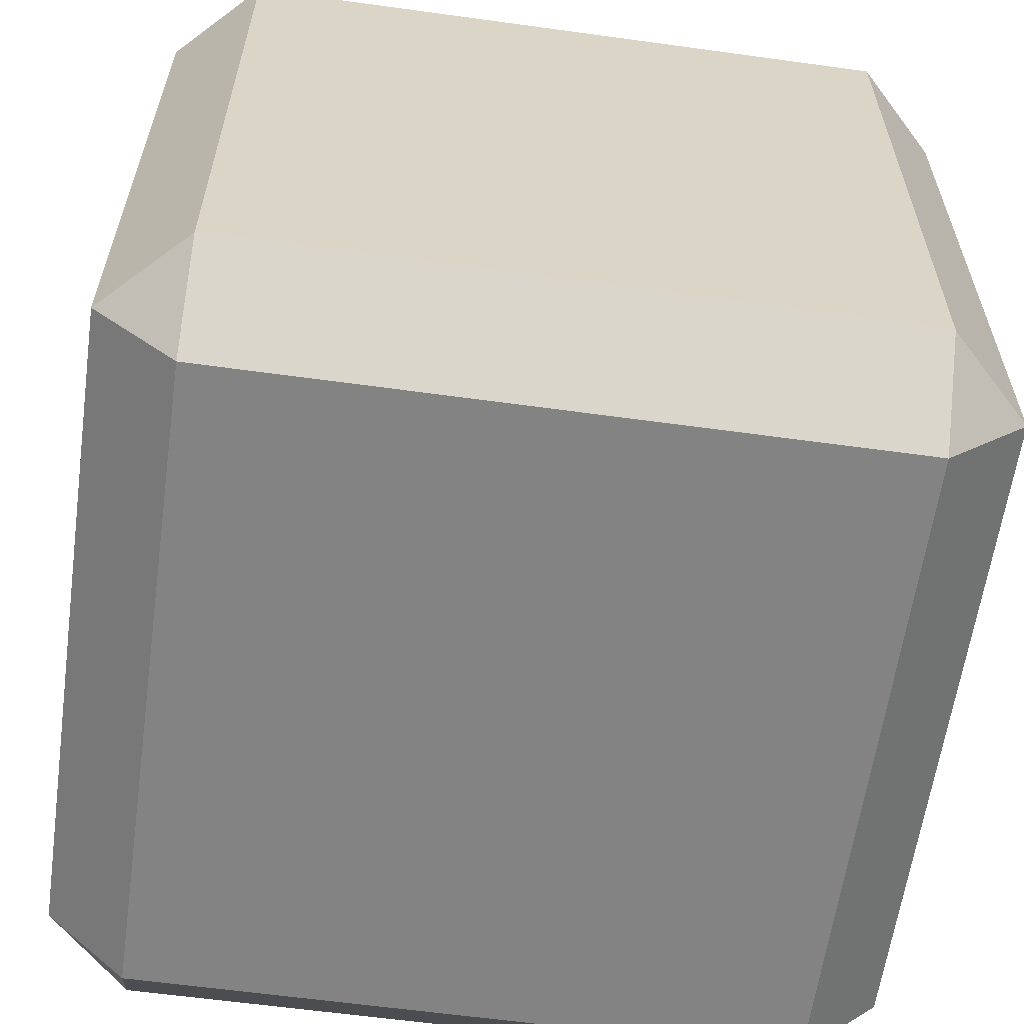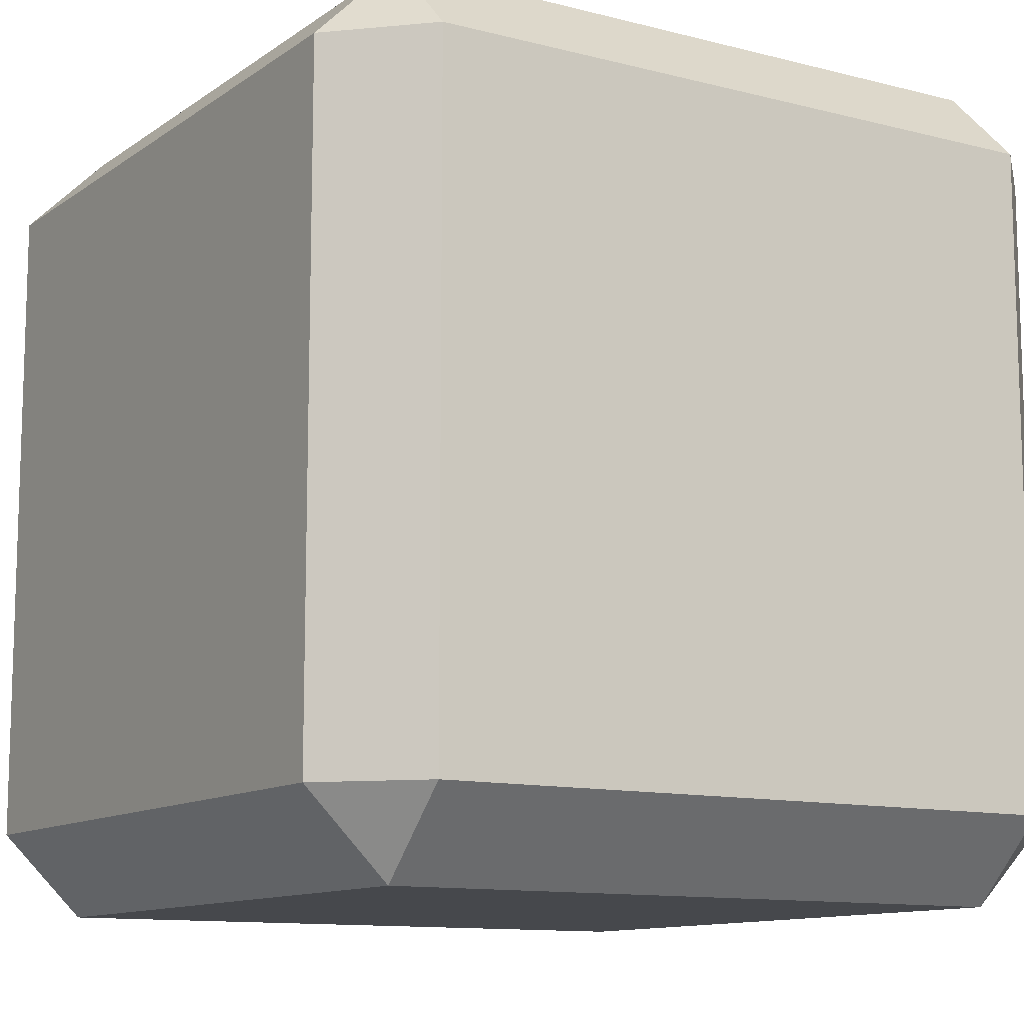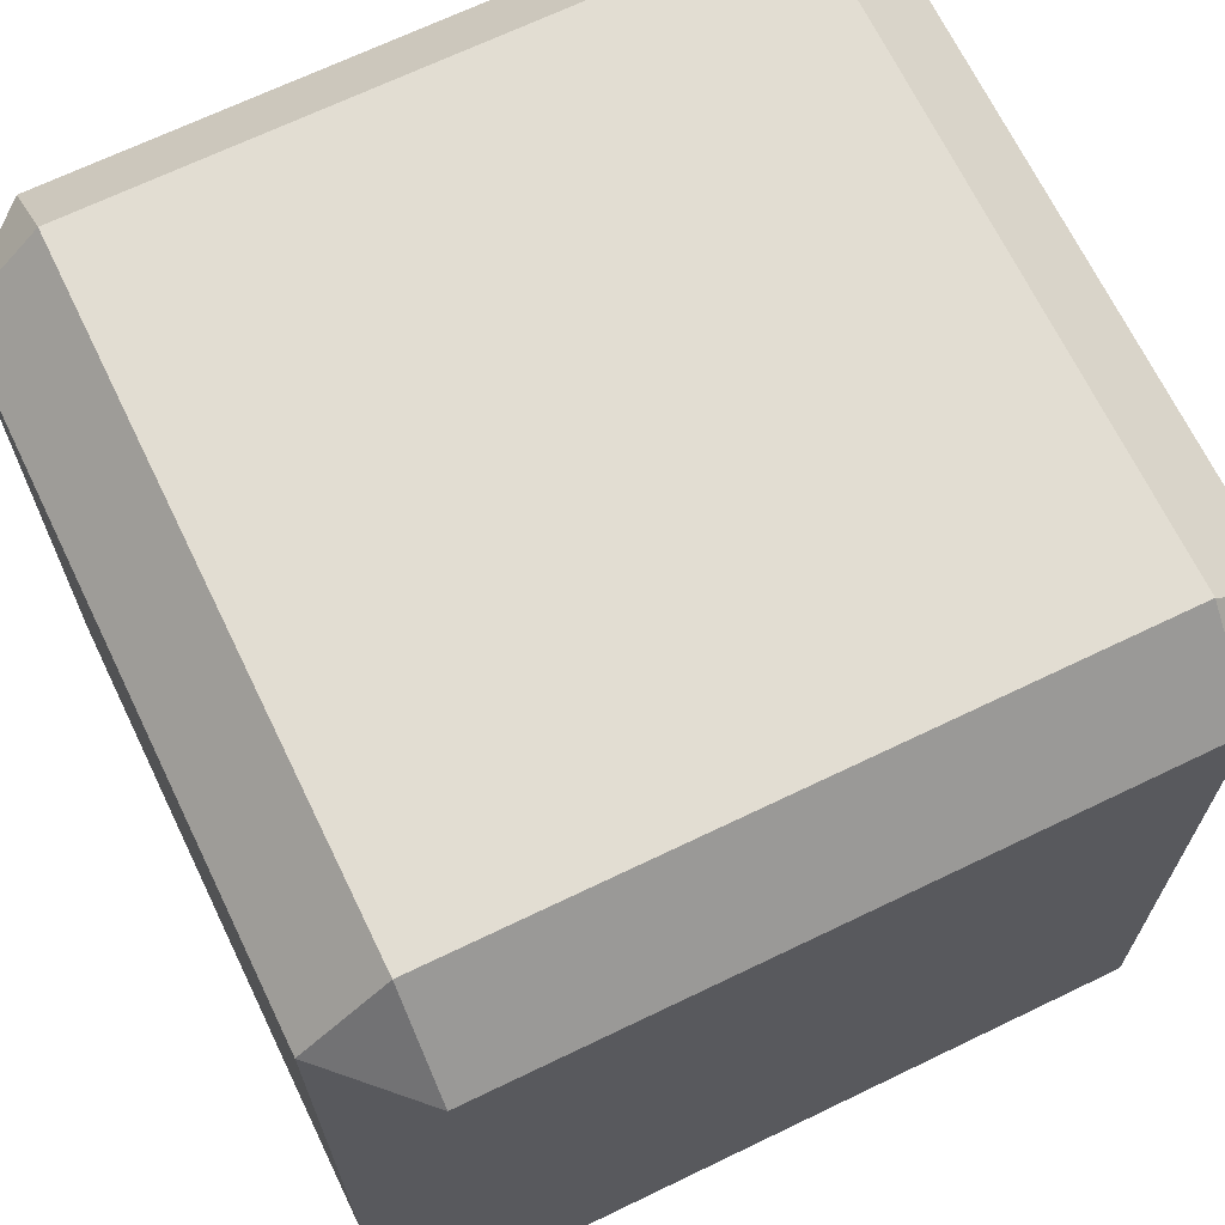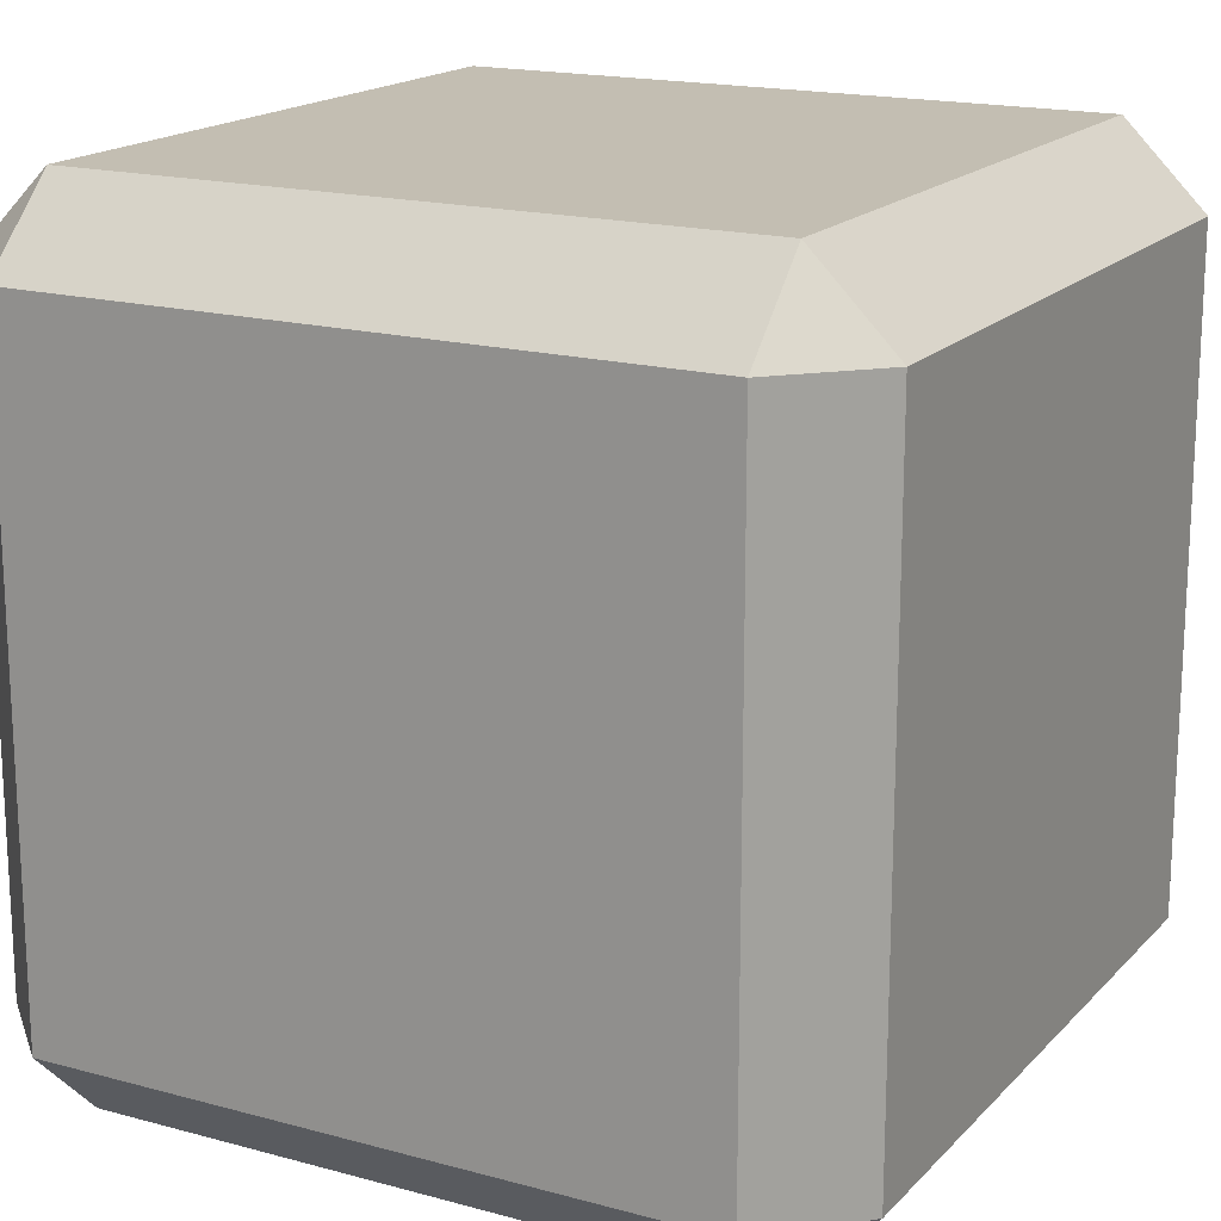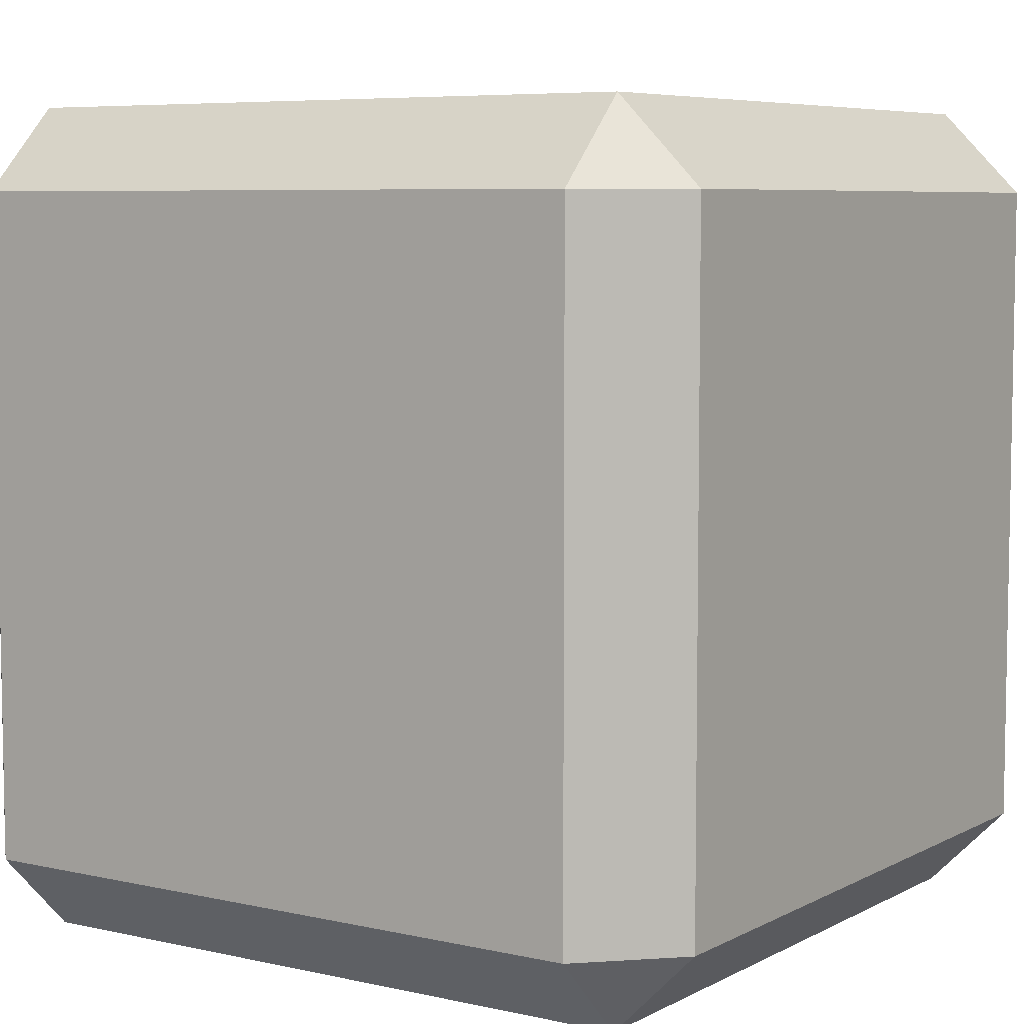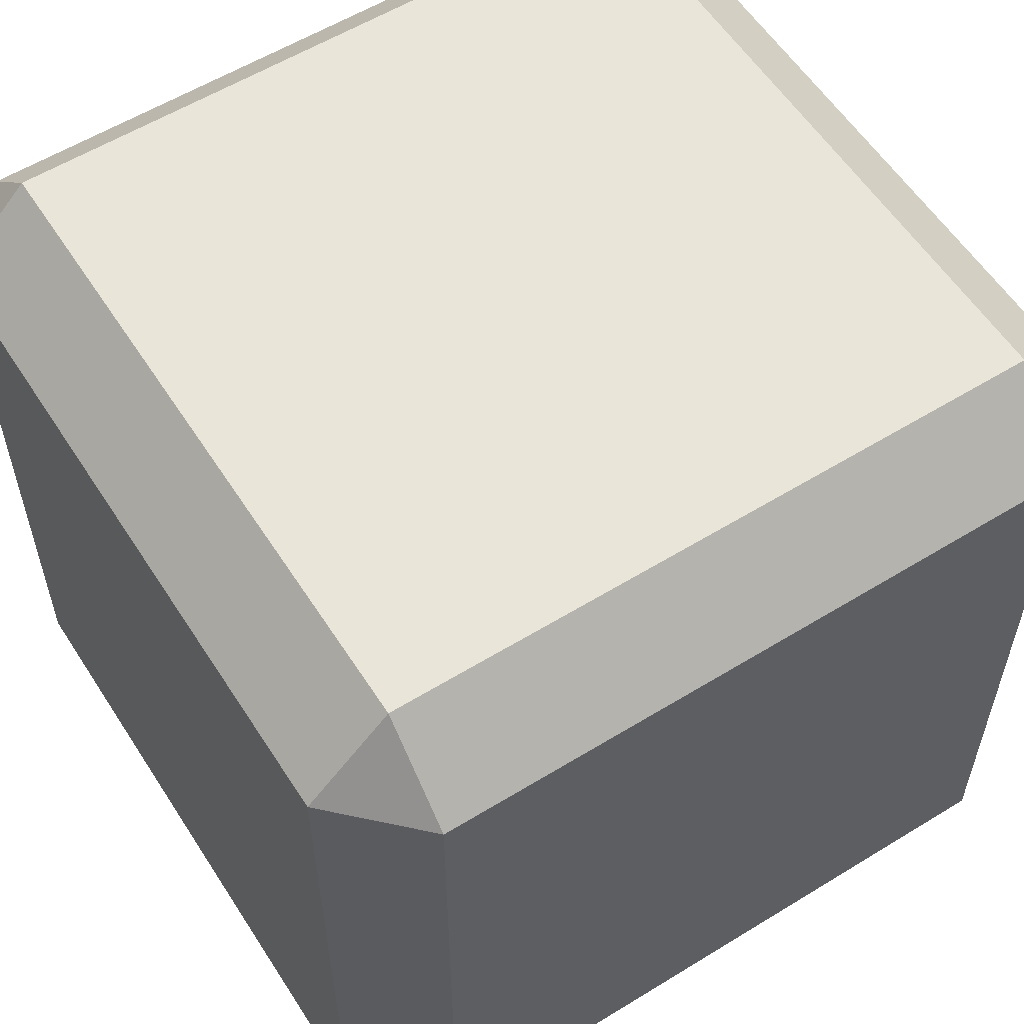
<metadata>
{"format":"obj","ext":"obj","renderer":"f3d","projection":"perspective","resolution":1024,"background":"white","views":[{"elev":-61.0,"azim":-98.0,"up":"+Z"},{"elev":-11.4,"azim":-32.1,"up":"+Y"},{"elev":68.2,"azim":64.2,"up":"+Z"},{"elev":17.4,"azim":28.4,"up":"+Z"},{"elev":6.5,"azim":-146.1,"up":"+Y"},{"elev":57.7,"azim":-122.5,"up":"+Y"}]}
</metadata>
<code>
v  -0.0787 0.0984 -0.0787
v  -0.0787 0.0984 0.0787
v  0.0787 0.0984 0.0787
v  0.0787 0.0984 -0.0787
v  -0.0787 0.0787 -0.0984
v  -0.0984 0.0787 -0.0787
v  -0.0984 0.0787 0.0787
v  -0.0787 0.0787 0.0984
v  0.0787 0.0787 0.0984
v  0.0984 0.0787 0.0787
v  0.0984 0.0787 -0.0787
v  0.0787 0.0787 -0.0984
v  -0.0787 -0.0787 -0.0984
v  -0.0984 -0.0787 -0.0787
v  -0.0984 -0.0787 0.0787
v  -0.0787 -0.0787 0.0984
v  0.0787 -0.0787 0.0984
v  0.0984 -0.0787 0.0787
v  0.0984 -0.0787 -0.0787
v  0.0787 -0.0787 -0.0984
v  -0.0787 -0.0984 -0.0787
v  -0.0787 -0.0984 0.0787
v  0.0787 -0.0984 0.0787
v  0.0787 -0.0984 -0.0787
g ChamferBox09
f 1 2 3 4
f 1 5 6
f 1 6 7 2
f 2 7 8
f 2 8 9 3
f 3 9 10
f 3 10 11 4
f 4 11 12
f 4 12 5 1
f 5 13 14 6
f 6 14 15 7
f 7 15 16 8
f 8 16 17 9
f 9 17 18 10
f 10 18 19 11
f 11 19 20 12
f 12 20 13 5
f 13 21 14
f 14 21 22 15
f 15 22 16
f 16 22 23 17
f 17 23 18
f 18 23 24 19
f 19 24 20
f 20 24 21 13
f 24 23 22 21

</code>
